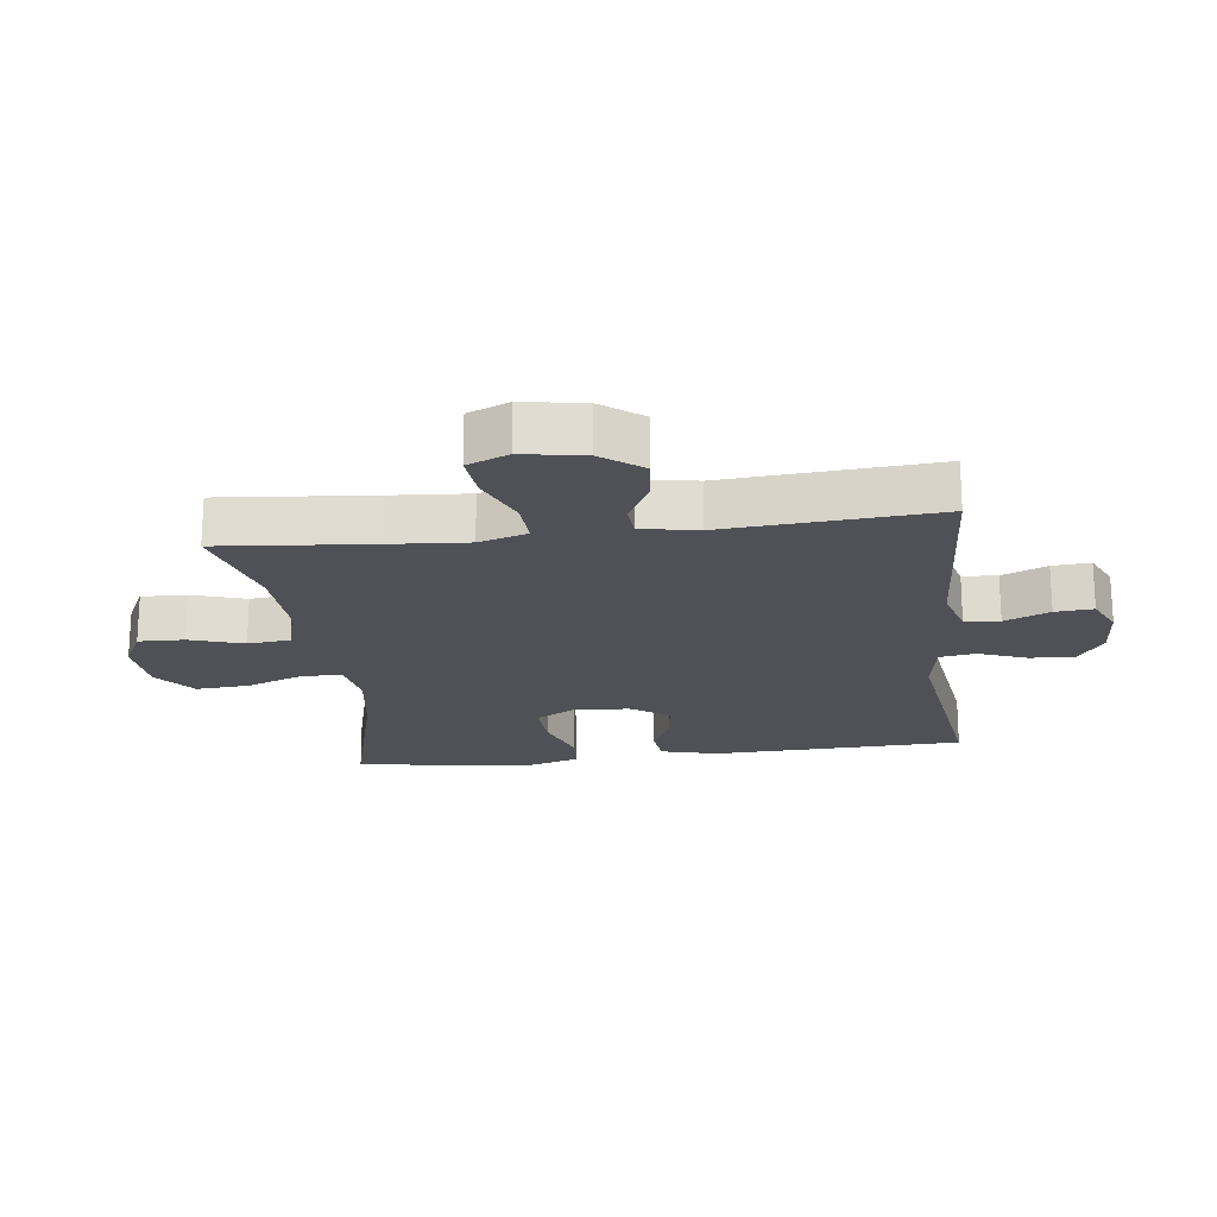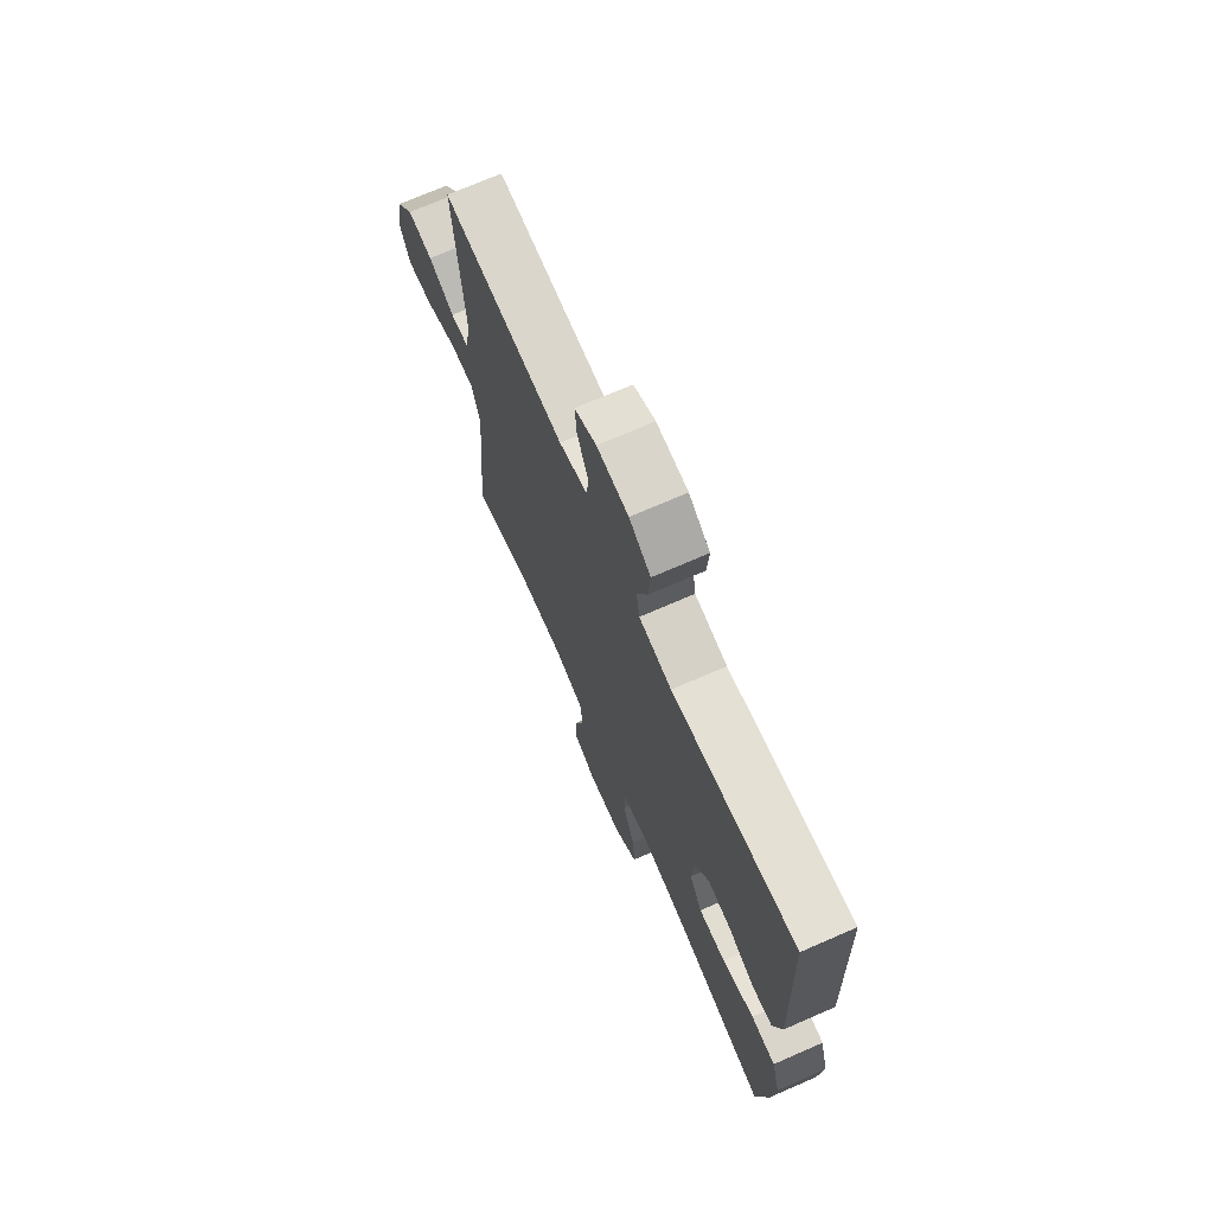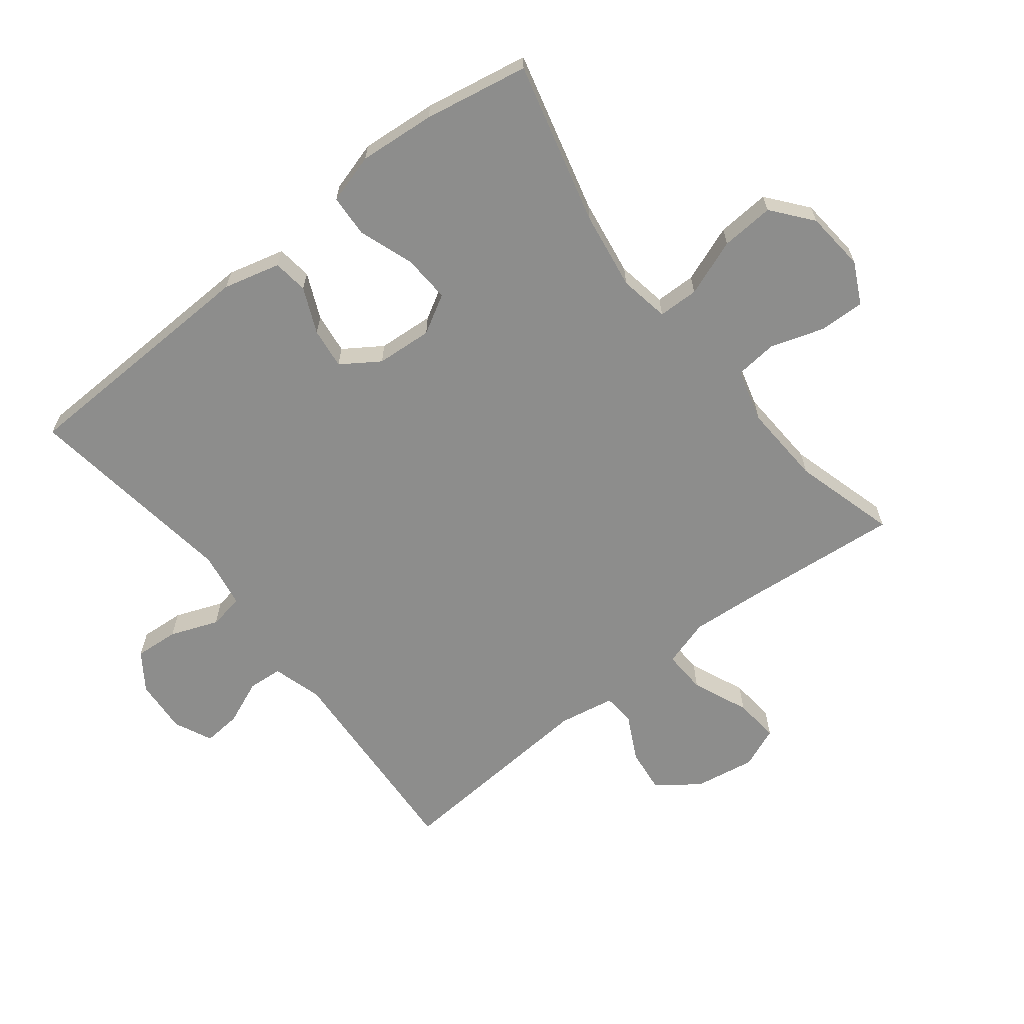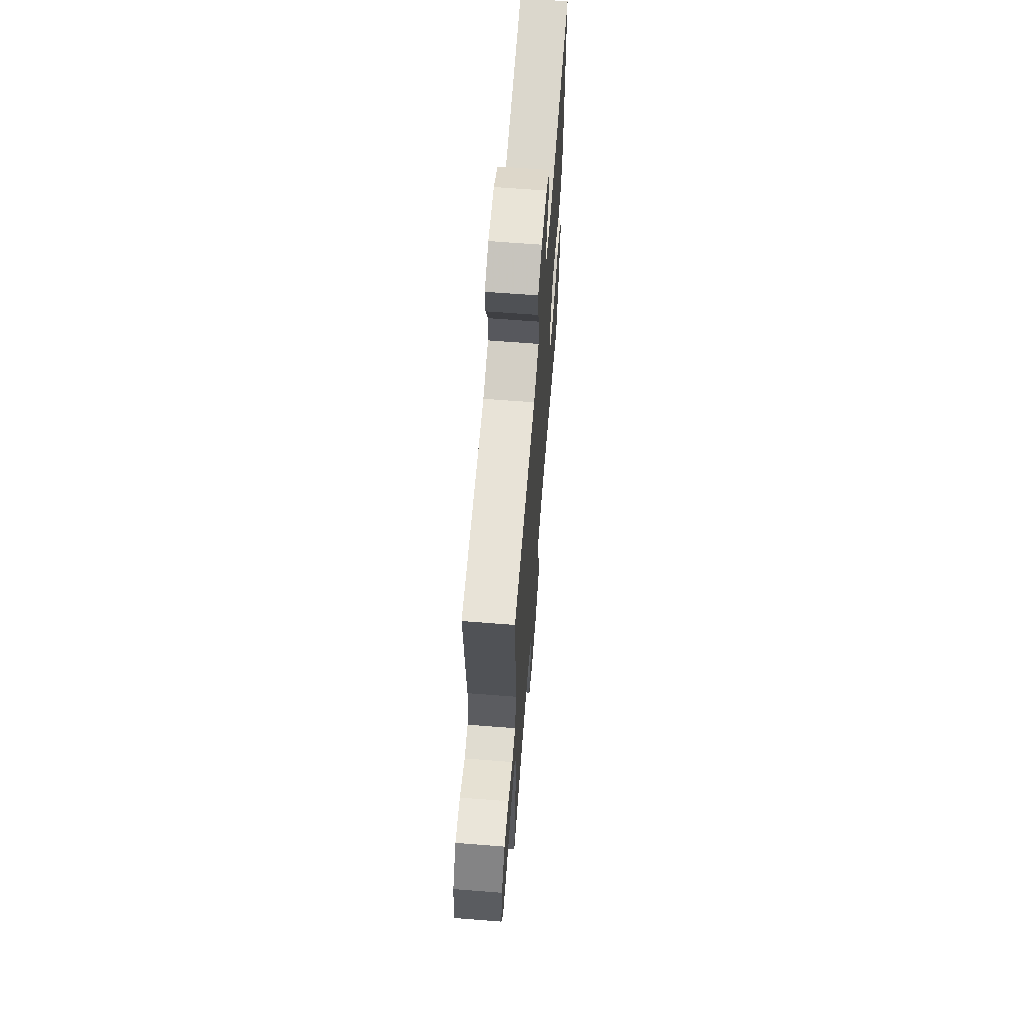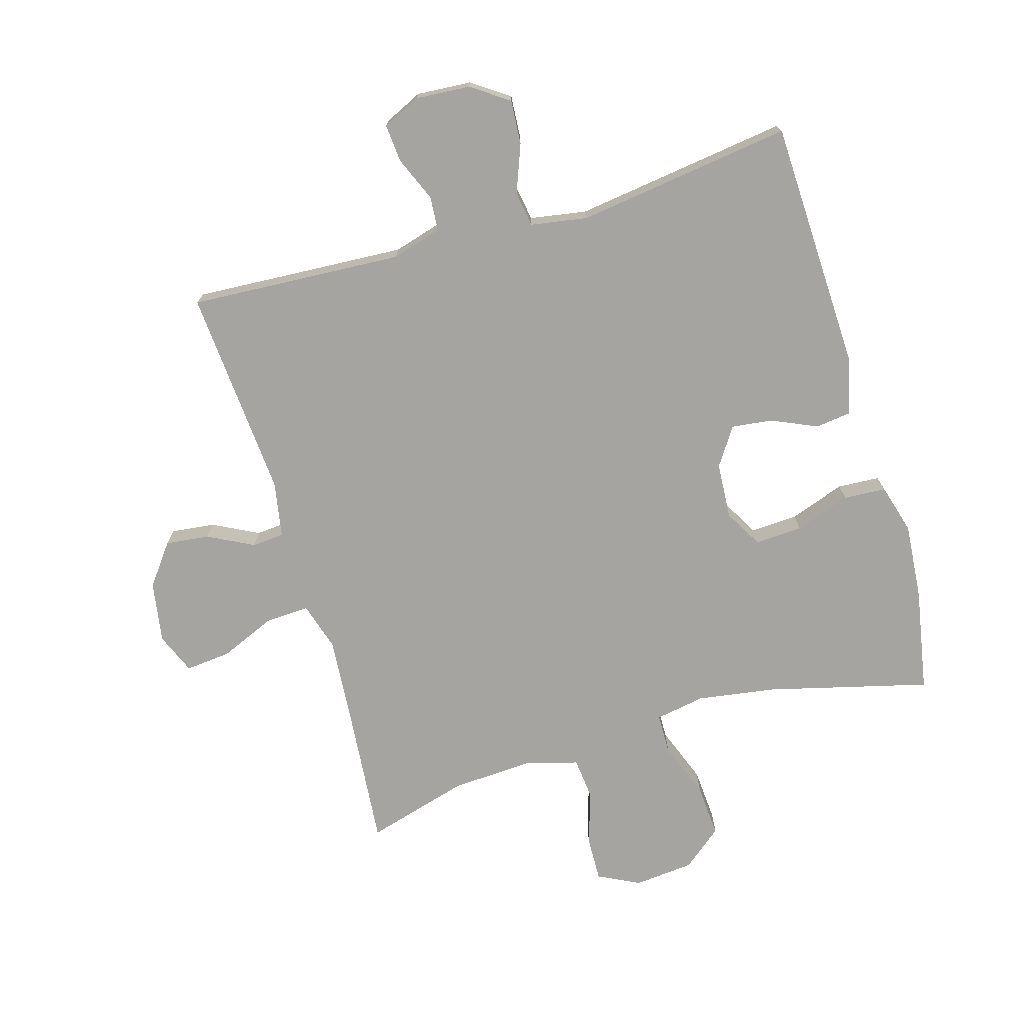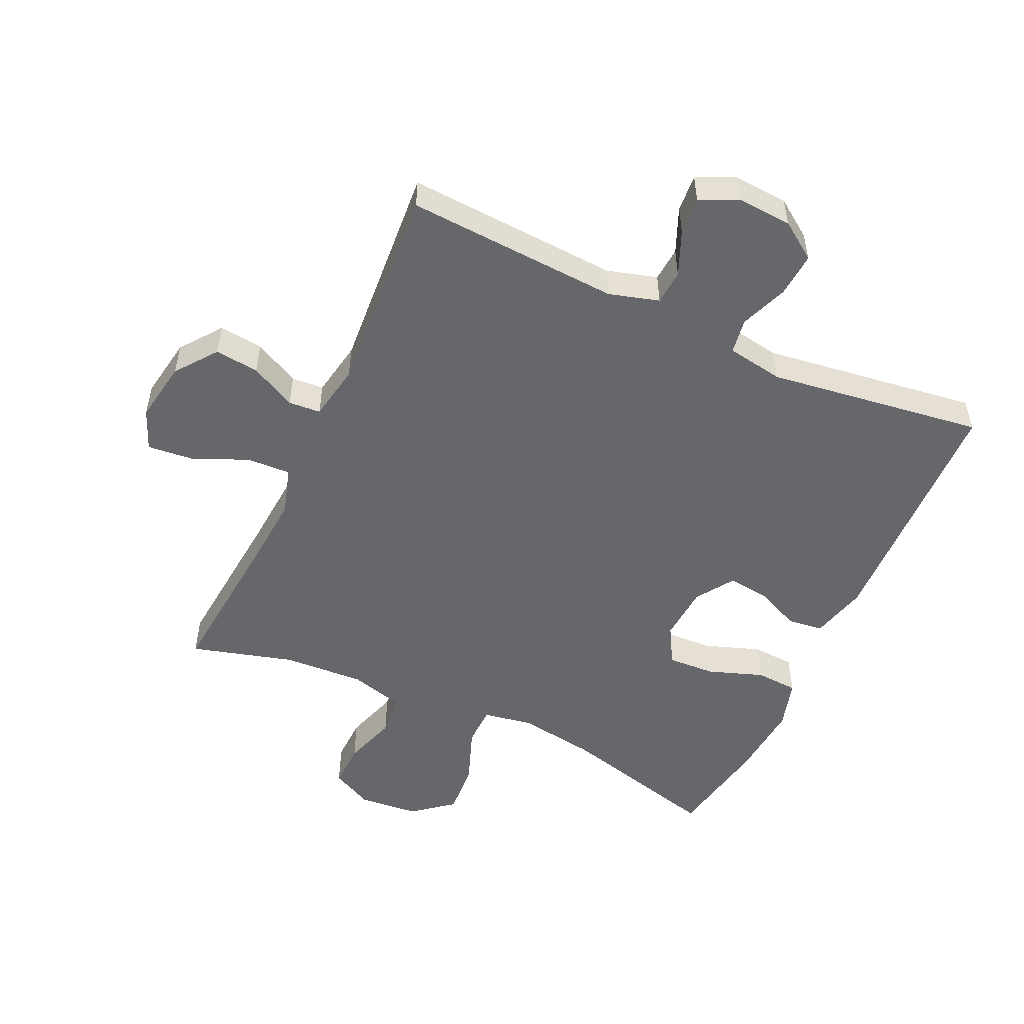
<metadata>
{"format":"obj","ext":"obj","renderer":"f3d","projection":"perspective","resolution":1024,"background":"white","views":[{"elev":-20.3,"azim":-83.0,"up":"+Y"},{"elev":71.3,"azim":66.4,"up":"+Z"},{"elev":-64.4,"azim":128.0,"up":"+Y"},{"elev":65.1,"azim":-85.5,"up":"+Z"},{"elev":-73.4,"azim":16.4,"up":"+Y"},{"elev":-52.0,"azim":-24.8,"up":"+Y"}]}
</metadata>
<code>
v 0.5 0.07 0.5
v 0.514 0.07 0.101
v 0.491 0.07 0.011
v 0.435 0.07 0.004
v 0.363 0.07 0.036
v 0.298 0.07 0.044
v 0.258 0.07 -0.016
v 0.252 0.07 -0.105
v 0.287 0.07 -0.166
v 0.362 0.07 -0.162
v 0.45 0.07 -0.131
v 0.517 0.07 -0.135
v 0.54 0.07 -0.214
v 0.53 0.07 -0.335
v 0.5 0.07 -0.5
v 0.243 0.07 -0.434
v 0.119 0.07 -0.415
v 0.04 0.07 -0.429
v 0.039 0.07 -0.493
v 0.073 0.07 -0.583
v 0.079 0.07 -0.667
v 0.016 0.07 -0.718
v -0.079 0.07 -0.727
v -0.145 0.07 -0.694
v -0.143 0.07 -0.622
v -0.116 0.07 -0.537
v -0.123 0.07 -0.47
v -0.208 0.07 -0.447
v -0.337 0.07 -0.454
v -0.5 0.07 -0.5
v -0.478 0.07 -0.258
v -0.469 0.07 -0.137
v -0.492 0.07 -0.061
v -0.561 0.07 -0.064
v -0.65 0.07 -0.102
v -0.722 0.07 -0.109
v -0.749 0.07 -0.044
v -0.733 0.07 0.053
v -0.684 0.07 0.118
v -0.614 0.07 0.11
v -0.542 0.07 0.073
v -0.491 0.07 0.077
v -0.475 0.07 0.166
v -0.5 0.07 0.5
v -0.161 0.07 0.48
v -0.082 0.07 0.503
v -0.078 0.07 0.558
v -0.108 0.07 0.629
v -0.113 0.07 0.689
v -0.053 0.07 0.717
v 0.034 0.07 0.711
v 0.093 0.07 0.67
v 0.088 0.07 0.6
v 0.059 0.07 0.524
v 0.068 0.07 0.468
v 0.158 0.07 0.453
v 0.5 0 0.5
v 0.514 0 0.101
v 0.491 0 0.011
v 0.435 0 0.004
v 0.363 0 0.036
v 0.298 0 0.044
v 0.258 0 -0.016
v 0.252 0 -0.105
v 0.287 0 -0.166
v 0.362 0 -0.162
v 0.45 0 -0.131
v 0.517 0 -0.135
v 0.54 0 -0.214
v 0.53 0 -0.335
v 0.5 0 -0.5
v 0.243 0 -0.434
v 0.119 0 -0.415
v 0.04 0 -0.429
v 0.039 0 -0.493
v 0.073 0 -0.583
v 0.079 0 -0.667
v 0.016 0 -0.718
v -0.079 0 -0.727
v -0.145 0 -0.694
v -0.143 0 -0.622
v -0.116 0 -0.537
v -0.123 0 -0.47
v -0.208 0 -0.447
v -0.337 0 -0.454
v -0.5 0 -0.5
v -0.478 0 -0.258
v -0.469 0 -0.137
v -0.492 0 -0.061
v -0.561 0 -0.064
v -0.65 0 -0.102
v -0.722 0 -0.109
v -0.749 0 -0.044
v -0.733 0 0.053
v -0.684 0 0.118
v -0.614 0 0.11
v -0.542 0 0.073
v -0.491 0 0.077
v -0.475 0 0.166
v -0.5 0 0.5
v -0.161 0 0.48
v -0.082 0 0.503
v -0.078 0 0.558
v -0.108 0 0.629
v -0.113 0 0.689
v -0.053 0 0.717
v 0.034 0 0.711
v 0.093 0 0.67
v 0.088 0 0.6
v 0.059 0 0.524
v 0.068 0 0.468
v 0.158 0 0.453
f 51 52 53 54
f 49 50 51 54
f 47 48 49 54
f 46 47 54 55
f 45 46 55
f 43 44 45
f 42 43 45 55
f 38 39 40 41
f 38 41 42
f 37 38 42
f 34 35 36 37
f 33 34 37 42
f 32 33 42 55
f 29 30 31
f 28 29 31 32
f 27 28 32 55
f 23 24 25 26
f 19 20 21 22
f 18 19 22 23
f 13 14 15 16
f 13 16 17
f 10 11 12 13
f 9 10 13 17
f 8 9 17 18
f 2 3 4 5
f 56 1 2 5
f 56 5 6
f 55 56 6 7
f 18 23 26 27
f 18 27 55
f 7 8 18 55
f 110 109 108 107
f 110 107 106 105
f 110 105 104 103
f 111 110 103 102
f 111 102 101
f 101 100 99
f 111 101 99 98
f 97 96 95 94
f 98 97 94
f 98 94 93
f 93 92 91 90
f 98 93 90 89
f 111 98 89 88
f 87 86 85
f 88 87 85 84
f 111 88 84 83
f 82 81 80 79
f 78 77 76 75
f 79 78 75 74
f 72 71 70 69
f 73 72 69
f 69 68 67 66
f 73 69 66 65
f 74 73 65 64
f 61 60 59 58
f 61 58 57 112
f 62 61 112
f 63 62 112 111
f 83 82 79 74
f 111 83 74
f 111 74 64 63
f 1 57 58 2
f 2 58 59 3
f 3 59 60 4
f 4 60 61 5
f 5 61 62 6
f 6 62 63 7
f 7 63 64 8
f 8 64 65 9
f 9 65 66 10
f 10 66 67 11
f 11 67 68 12
f 12 68 69 13
f 13 69 70 14
f 14 70 71 15
f 15 71 72 16
f 16 72 73 17
f 17 73 74 18
f 18 74 75 19
f 19 75 76 20
f 20 76 77 21
f 21 77 78 22
f 22 78 79 23
f 23 79 80 24
f 24 80 81 25
f 25 81 82 26
f 26 82 83 27
f 27 83 84 28
f 28 84 85 29
f 29 85 86 30
f 30 86 87 31
f 31 87 88 32
f 32 88 89 33
f 33 89 90 34
f 34 90 91 35
f 35 91 92 36
f 36 92 93 37
f 37 93 94 38
f 38 94 95 39
f 39 95 96 40
f 40 96 97 41
f 41 97 98 42
f 42 98 99 43
f 43 99 100 44
f 44 100 101 45
f 45 101 102 46
f 46 102 103 47
f 47 103 104 48
f 48 104 105 49
f 49 105 106 50
f 50 106 107 51
f 51 107 108 52
f 52 108 109 53
f 53 109 110 54
f 54 110 111 55
f 55 111 112 56
f 56 112 57 1

</code>
